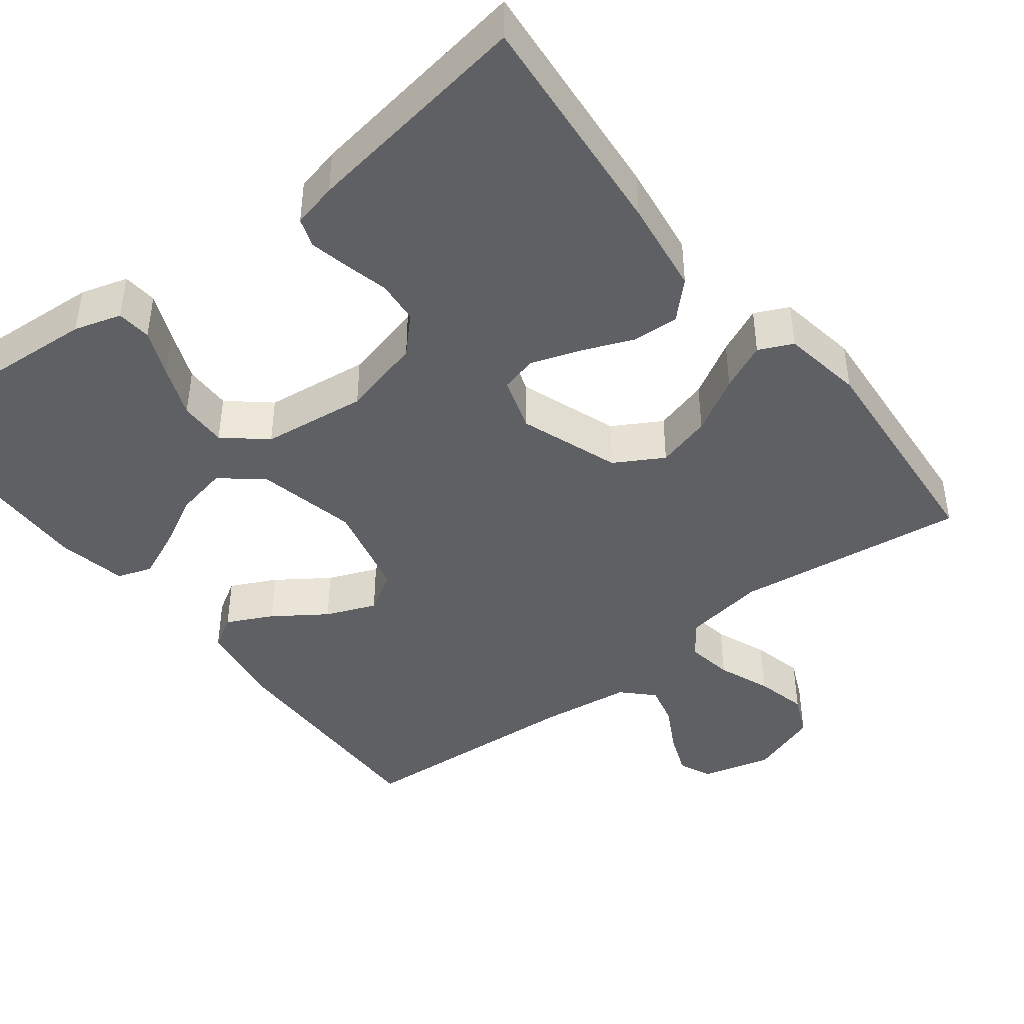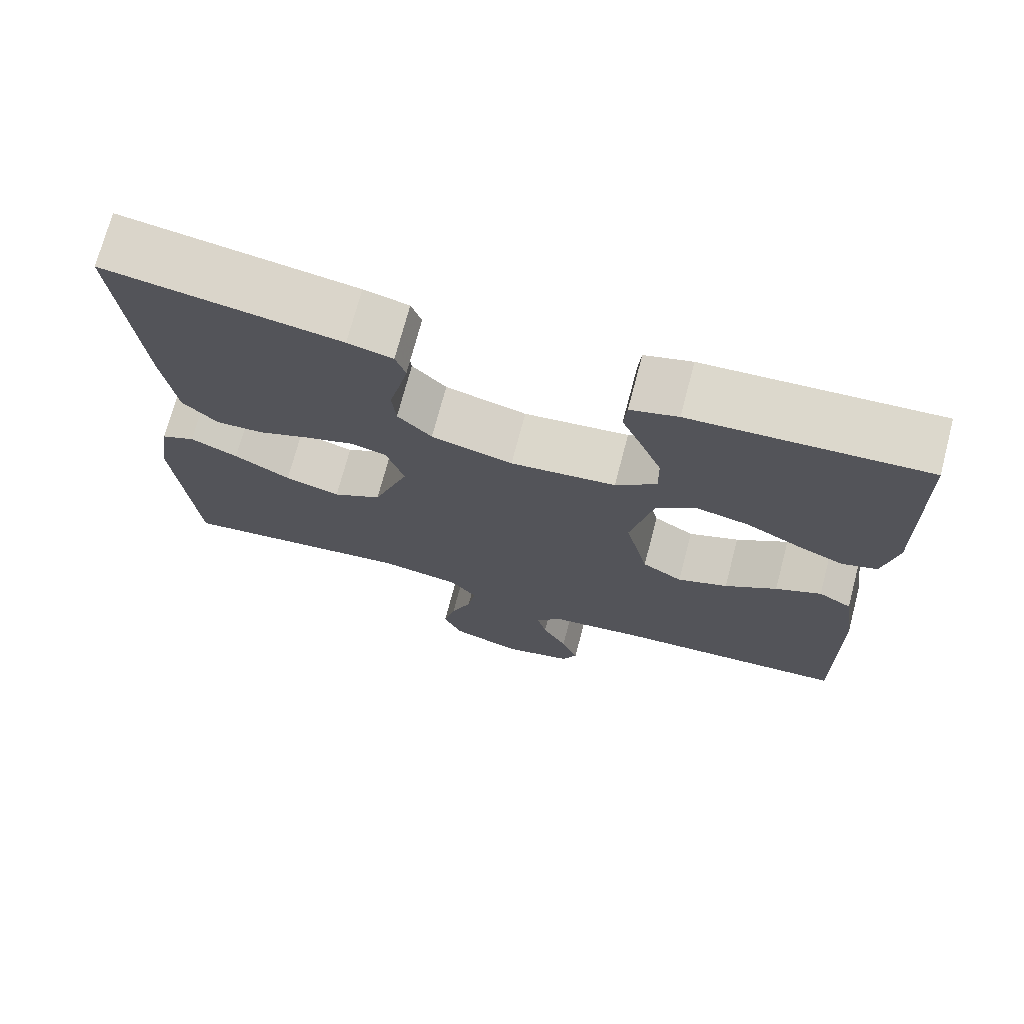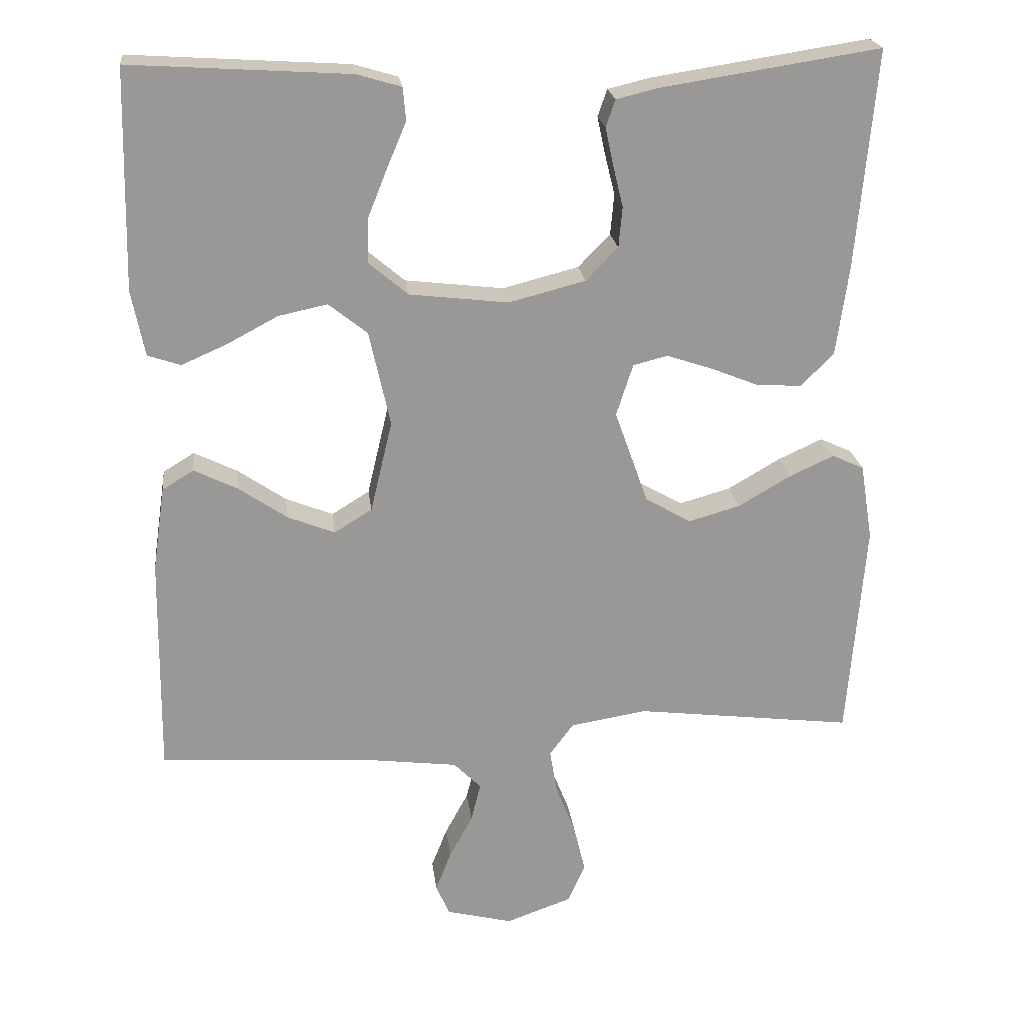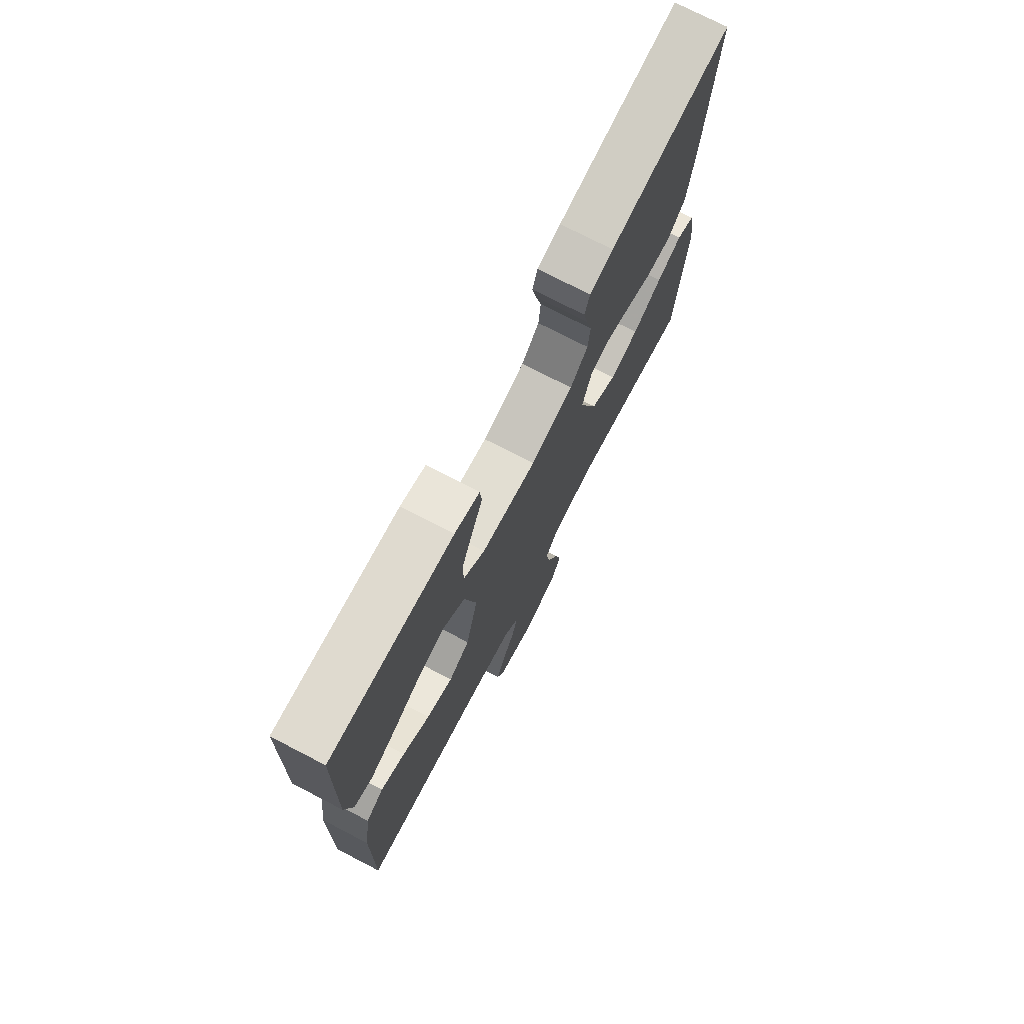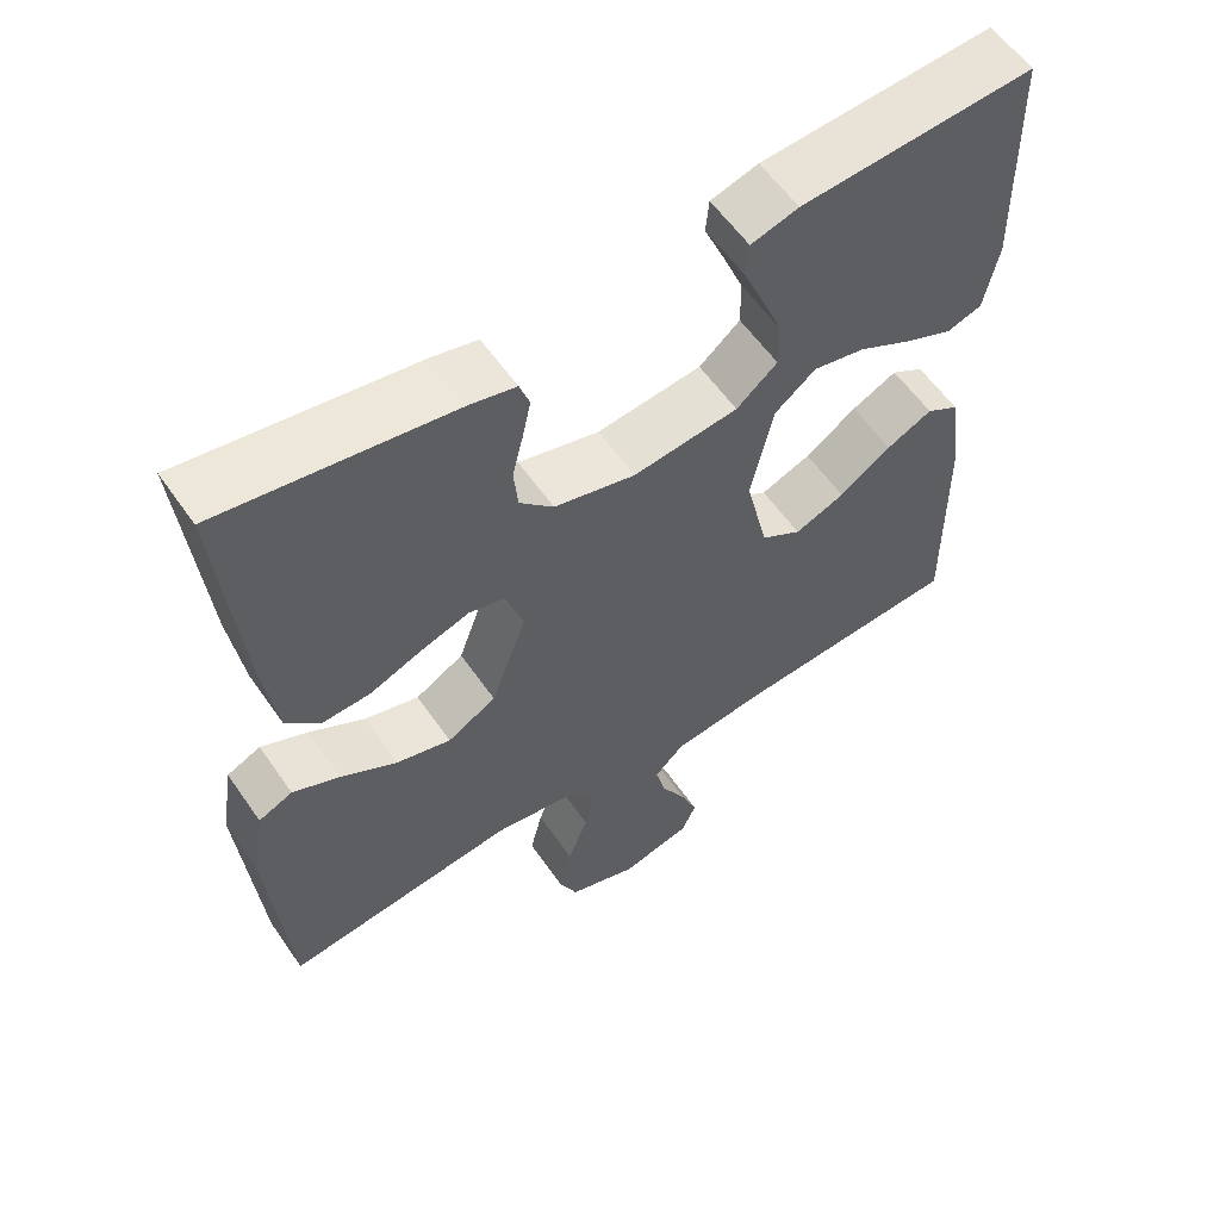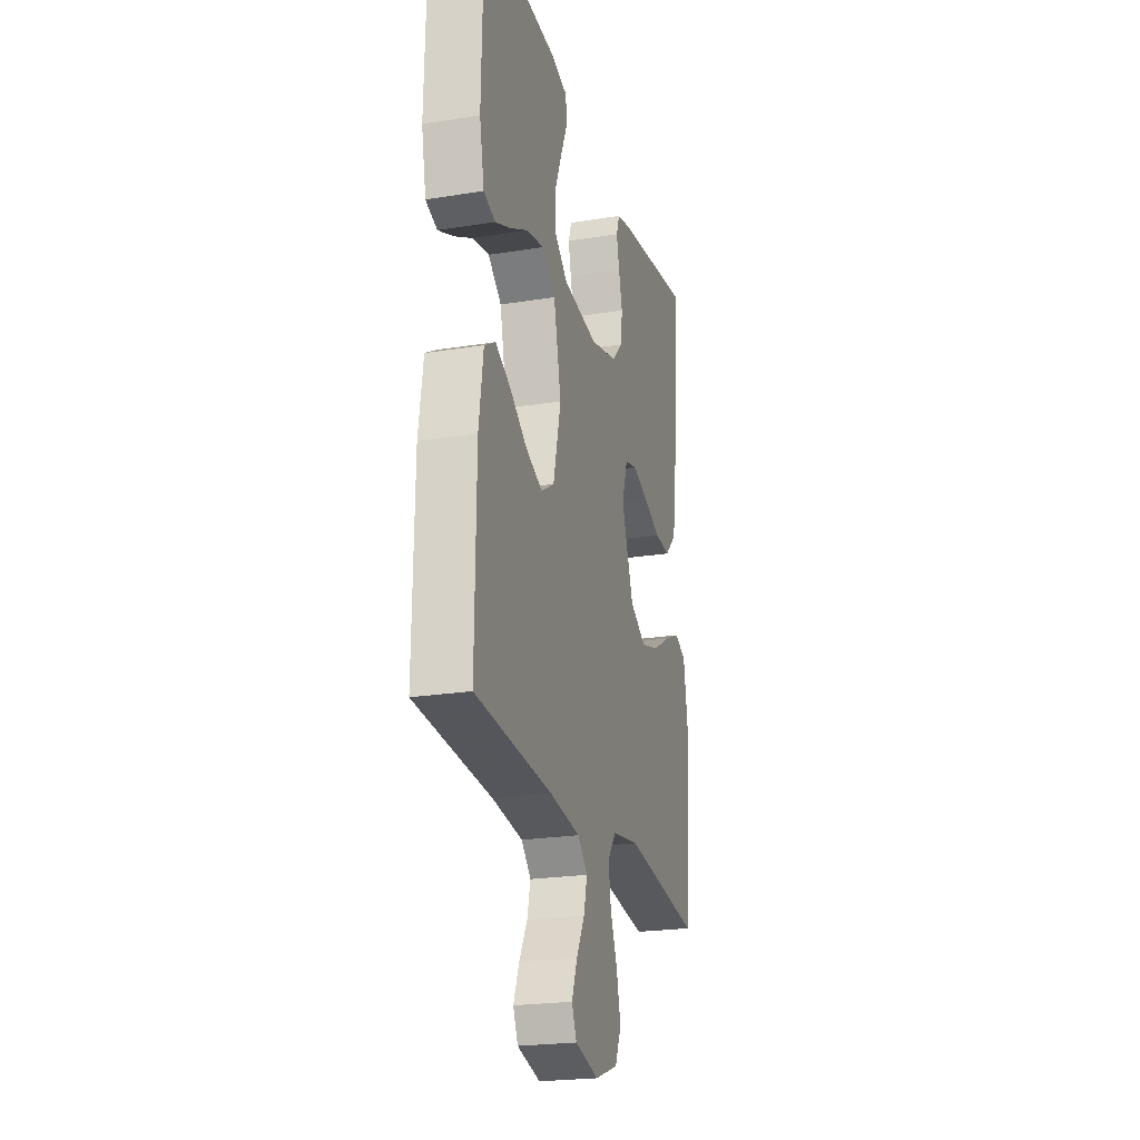
<metadata>
{"format":"obj","ext":"obj","renderer":"f3d","projection":"perspective","resolution":1024,"background":"white","views":[{"elev":-43.2,"azim":37.6,"up":"+Y"},{"elev":72.4,"azim":-165.2,"up":"+Z"},{"elev":21.7,"azim":-6.8,"up":"+Z"},{"elev":74.5,"azim":-62.6,"up":"+Z"},{"elev":58.5,"azim":145.5,"up":"+Z"},{"elev":-22.8,"azim":-74.6,"up":"+Z"}]}
</metadata>
<code>
v -0.5 0.07 -0.5
v -0.496 0.07 -0.2
v -0.479 0.07 -0.083
v -0.436 0.07 -0.057
v -0.377 0.07 -0.086
v -0.31 0.07 -0.132
v -0.245 0.07 -0.158
v -0.193 0.07 -0.126
v -0.163 0.07 0
v -0.192 0.07 0.131
v -0.245 0.07 0.173
v -0.312 0.07 0.159
v -0.382 0.07 0.122
v -0.444 0.07 0.095
v -0.489 0.07 0.11
v -0.507 0.07 0.2
v -0.5 0.07 0.5
v -0.2 0.07 0.481
v -0.139 0.07 0.463
v -0.135 0.07 0.418
v -0.161 0.07 0.357
v -0.188 0.07 0.29
v -0.189 0.07 0.228
v -0.136 0.07 0.183
v 0 0.07 0.167
v 0.105 0.07 0.194
v 0.149 0.07 0.239
v 0.154 0.07 0.295
v 0.14 0.07 0.352
v 0.129 0.07 0.403
v 0.142 0.07 0.44
v 0.2 0.07 0.454
v 0.5 0.07 0.5
v 0.473 0.07 0.2
v 0.456 0.07 0.077
v 0.411 0.07 0.032
v 0.35 0.07 0.035
v 0.283 0.07 0.062
v 0.22 0.07 0.083
v 0.173 0.07 0.071
v 0.15 0.07 0
v 0.196 0.07 -0.129
v 0.259 0.07 -0.165
v 0.33 0.07 -0.145
v 0.402 0.07 -0.103
v 0.463 0.07 -0.075
v 0.507 0.07 -0.095
v 0.524 0.07 -0.2
v 0.5 0.07 -0.5
v 0.2 0.07 -0.463
v 0.094 0.07 -0.48
v 0.061 0.07 -0.524
v 0.071 0.07 -0.585
v 0.098 0.07 -0.653
v 0.114 0.07 -0.72
v 0.09 0.07 -0.774
v 0 0.07 -0.806
v -0.091 0.07 -0.783
v -0.11 0.07 -0.74
v -0.088 0.07 -0.684
v -0.056 0.07 -0.625
v -0.043 0.07 -0.572
v -0.081 0.07 -0.534
v -0.2 0.07 -0.519
v -0.5 0 -0.5
v -0.496 0 -0.2
v -0.479 0 -0.083
v -0.436 0 -0.057
v -0.377 0 -0.086
v -0.31 0 -0.132
v -0.245 0 -0.158
v -0.193 0 -0.126
v -0.163 0 0
v -0.192 0 0.131
v -0.245 0 0.173
v -0.312 0 0.159
v -0.382 0 0.122
v -0.444 0 0.095
v -0.489 0 0.11
v -0.507 0 0.2
v -0.5 0 0.5
v -0.2 0 0.481
v -0.139 0 0.463
v -0.135 0 0.418
v -0.161 0 0.357
v -0.188 0 0.29
v -0.189 0 0.228
v -0.136 0 0.183
v 0 0 0.167
v 0.105 0 0.194
v 0.149 0 0.239
v 0.154 0 0.295
v 0.14 0 0.352
v 0.129 0 0.403
v 0.142 0 0.44
v 0.2 0 0.454
v 0.5 0 0.5
v 0.473 0 0.2
v 0.456 0 0.077
v 0.411 0 0.032
v 0.35 0 0.035
v 0.283 0 0.062
v 0.22 0 0.083
v 0.173 0 0.071
v 0.15 0 0
v 0.196 0 -0.129
v 0.259 0 -0.165
v 0.33 0 -0.145
v 0.402 0 -0.103
v 0.463 0 -0.075
v 0.507 0 -0.095
v 0.524 0 -0.2
v 0.5 0 -0.5
v 0.2 0 -0.463
v 0.094 0 -0.48
v 0.061 0 -0.524
v 0.071 0 -0.585
v 0.098 0 -0.653
v 0.114 0 -0.72
v 0.09 0 -0.774
v 0 0 -0.806
v -0.091 0 -0.783
v -0.11 0 -0.74
v -0.088 0 -0.684
v -0.056 0 -0.625
v -0.043 0 -0.572
v -0.081 0 -0.534
v -0.2 0 -0.519
f 59 60 61
f 58 59 61
f 57 58 61
f 56 57 61
f 55 56 61
f 54 55 61
f 53 54 61
f 52 53 61 62
f 51 52 62 63
f 48 49 50
f 47 48 50
f 46 47 50
f 45 46 50
f 44 45 50
f 43 44 50 51
f 51 63 64
f 43 51 64
f 42 43 64
f 36 37 38
f 35 36 38
f 34 35 38
f 33 34 38
f 32 33 38
f 31 32 38
f 30 31 38
f 29 30 38
f 28 29 38
f 27 28 38 39
f 26 27 39 40
f 19 20 21
f 18 19 21
f 17 18 21
f 16 17 21
f 15 16 21
f 14 15 21
f 13 14 21
f 12 13 21
f 11 12 21 22
f 10 11 22 23
f 4 5 6
f 3 4 6
f 2 3 6
f 1 2 6
f 64 1 6
f 64 6 7
f 64 7 8
f 42 64 8
f 41 42 8
f 41 8 9
f 40 41 9
f 26 40 9
f 25 26 9
f 24 25 9 10
f 10 23 24
f 125 124 123
f 125 123 122
f 125 122 121
f 125 121 120
f 125 120 119
f 125 119 118
f 125 118 117
f 126 125 117 116
f 127 126 116 115
f 114 113 112
f 114 112 111
f 114 111 110
f 114 110 109
f 114 109 108
f 115 114 108 107
f 128 127 115
f 128 115 107
f 128 107 106
f 102 101 100
f 102 100 99
f 102 99 98
f 102 98 97
f 102 97 96
f 102 96 95
f 102 95 94
f 102 94 93
f 102 93 92
f 103 102 92 91
f 104 103 91 90
f 85 84 83
f 85 83 82
f 85 82 81
f 85 81 80
f 85 80 79
f 85 79 78
f 85 78 77
f 85 77 76
f 86 85 76 75
f 87 86 75 74
f 70 69 68
f 70 68 67
f 70 67 66
f 70 66 65
f 70 65 128
f 71 70 128
f 72 71 128
f 72 128 106
f 72 106 105
f 73 72 105
f 73 105 104
f 73 104 90
f 73 90 89
f 74 73 89 88
f 88 87 74
f 1 65 66 2
f 2 66 67 3
f 3 67 68 4
f 4 68 69 5
f 5 69 70 6
f 6 70 71 7
f 7 71 72 8
f 8 72 73 9
f 9 73 74 10
f 10 74 75 11
f 11 75 76 12
f 12 76 77 13
f 13 77 78 14
f 14 78 79 15
f 15 79 80 16
f 16 80 81 17
f 17 81 82 18
f 18 82 83 19
f 19 83 84 20
f 20 84 85 21
f 21 85 86 22
f 22 86 87 23
f 23 87 88 24
f 24 88 89 25
f 25 89 90 26
f 26 90 91 27
f 27 91 92 28
f 28 92 93 29
f 29 93 94 30
f 30 94 95 31
f 31 95 96 32
f 32 96 97 33
f 33 97 98 34
f 34 98 99 35
f 35 99 100 36
f 36 100 101 37
f 37 101 102 38
f 38 102 103 39
f 39 103 104 40
f 40 104 105 41
f 41 105 106 42
f 42 106 107 43
f 43 107 108 44
f 44 108 109 45
f 45 109 110 46
f 46 110 111 47
f 47 111 112 48
f 48 112 113 49
f 49 113 114 50
f 50 114 115 51
f 51 115 116 52
f 52 116 117 53
f 53 117 118 54
f 54 118 119 55
f 55 119 120 56
f 56 120 121 57
f 57 121 122 58
f 58 122 123 59
f 59 123 124 60
f 60 124 125 61
f 61 125 126 62
f 62 126 127 63
f 63 127 128 64
f 64 128 65 1

</code>
